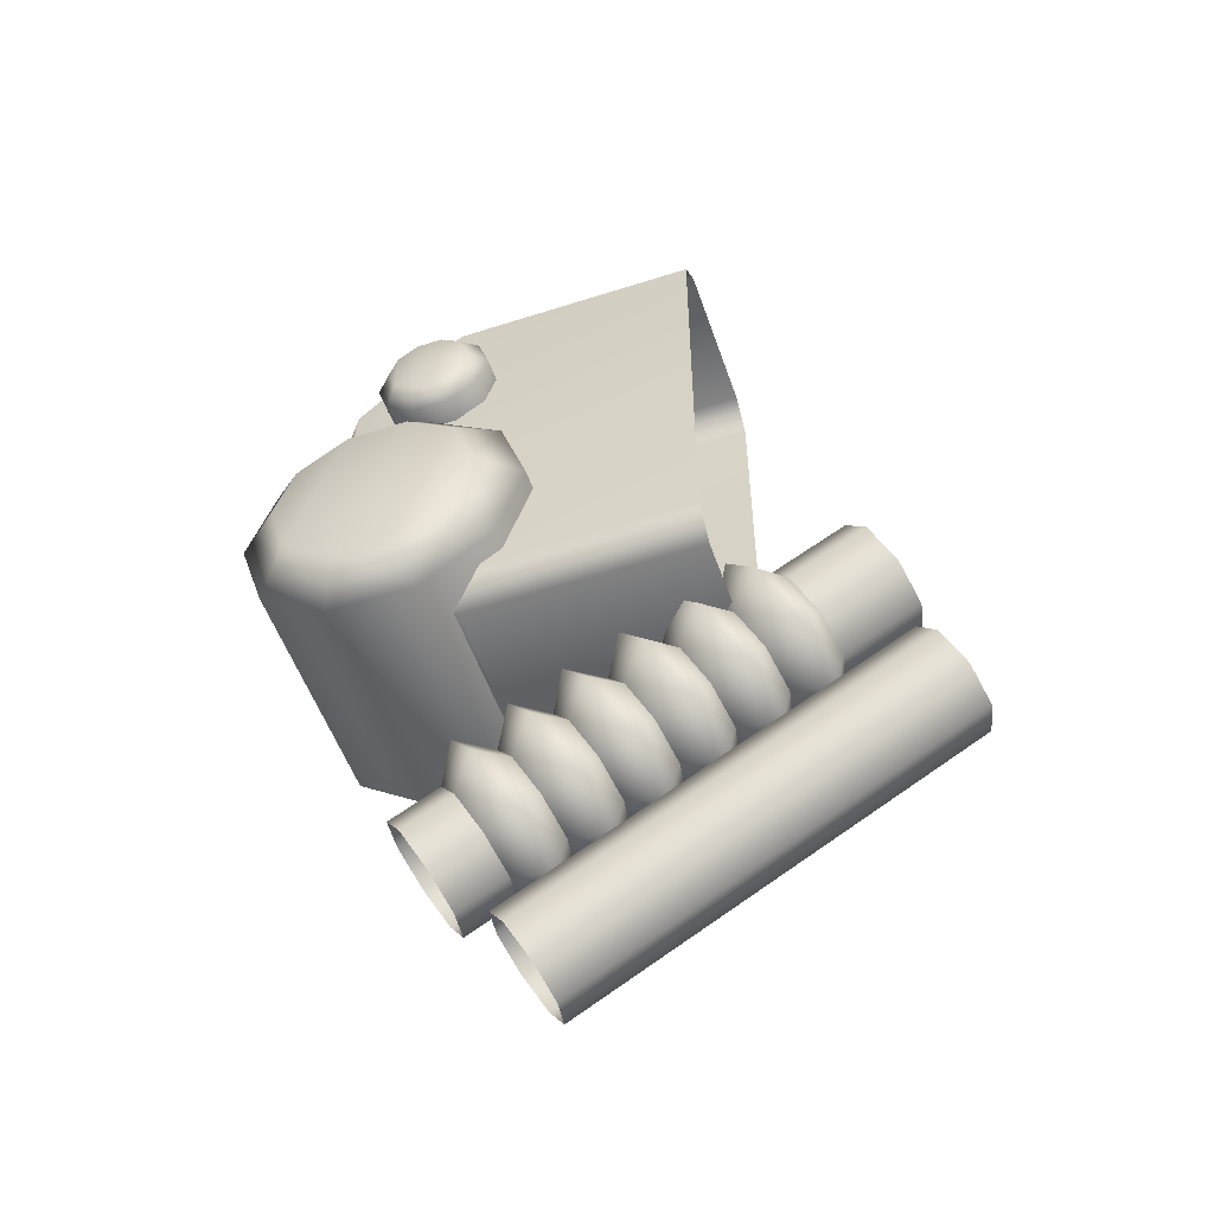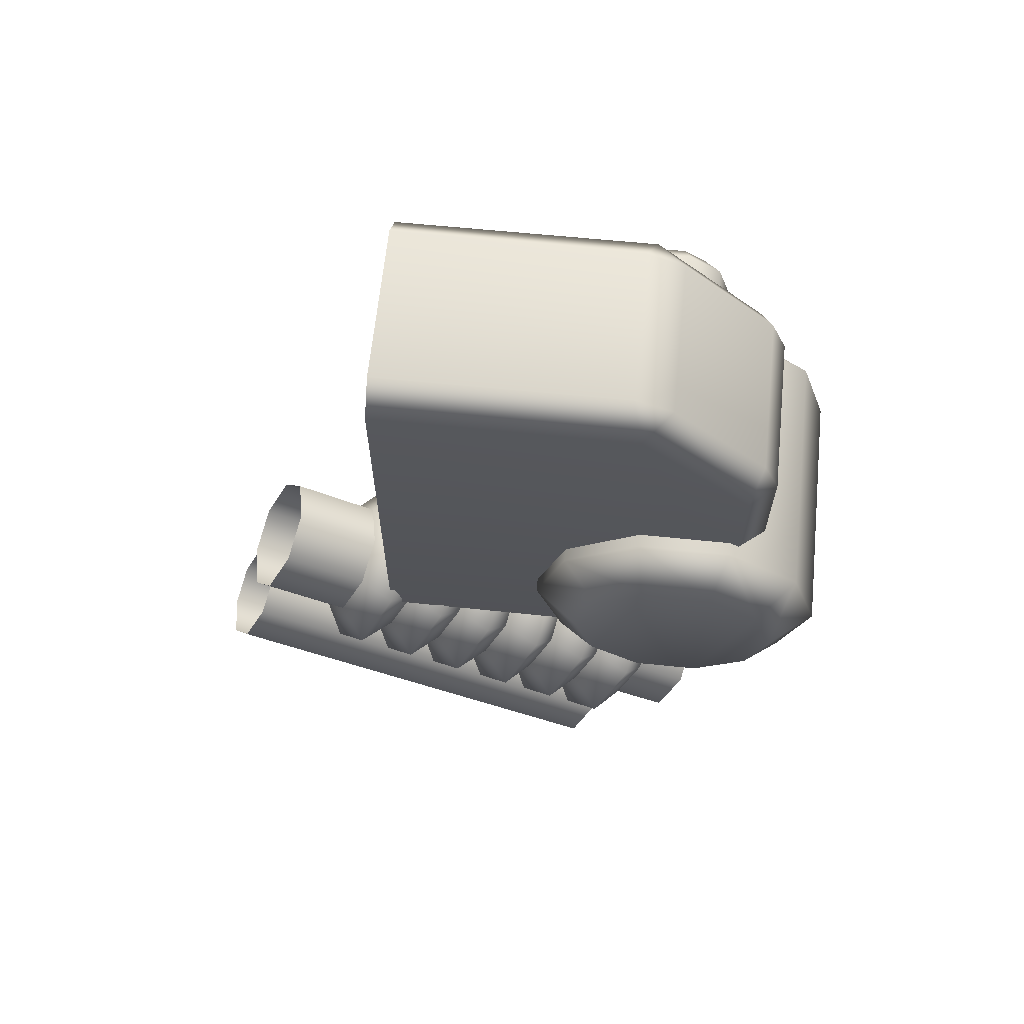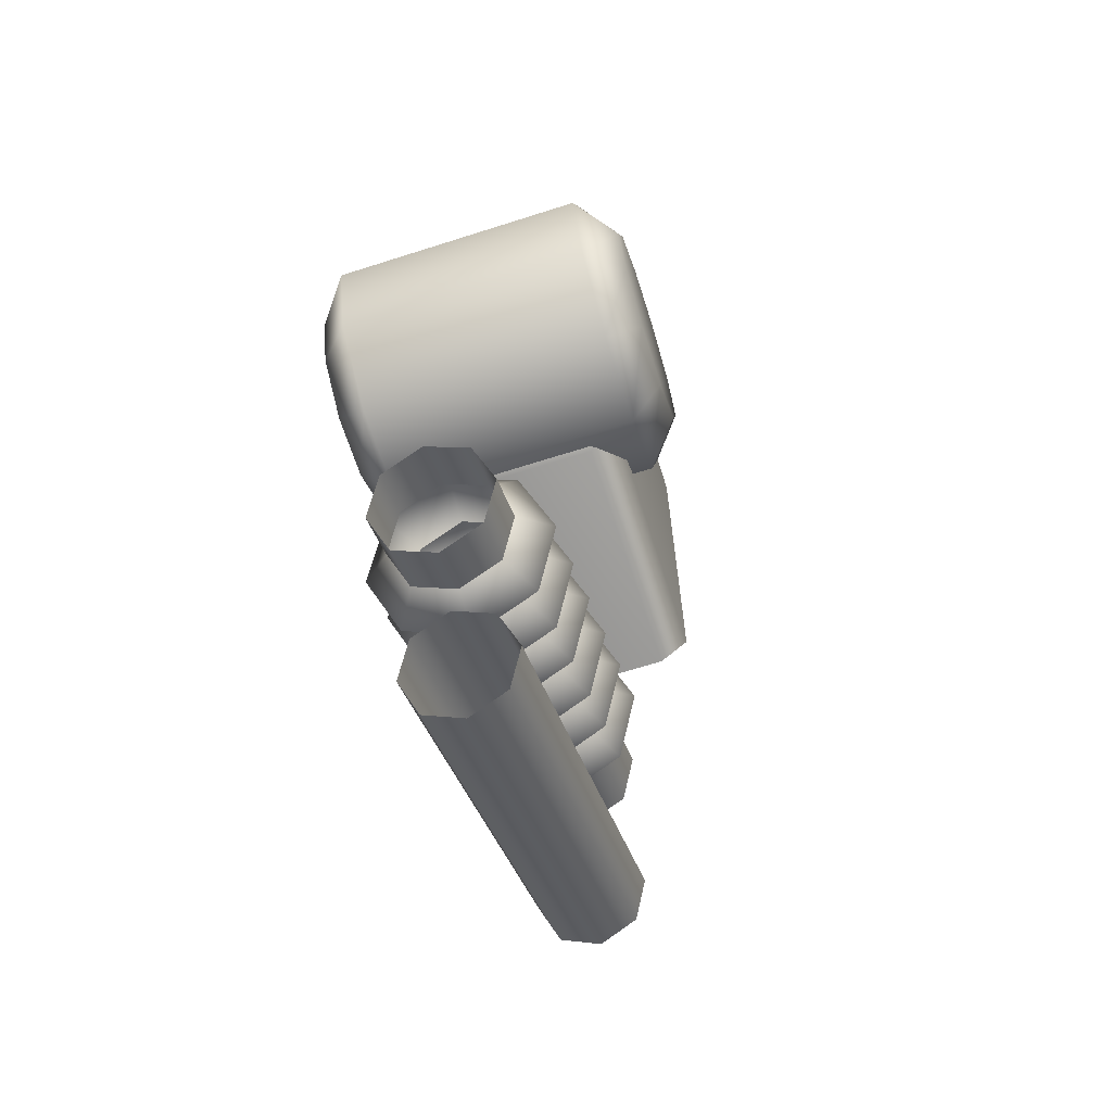
<metadata>
{"format":"obj","ext":"obj","renderer":"f3d","projection":"perspective","resolution":1024,"background":"white","views":[{"elev":-53.4,"azim":109.0,"up":"+Z"},{"elev":65.1,"azim":-84.1,"up":"+Z"},{"elev":-66.6,"azim":17.7,"up":"+Z"}]}
</metadata>
<code>
g m_dlc2_scooter_engine_01
v 0.2345 0.07433 -0.7385
v 0.2136 0.07004 -0.731
v 0.2136 0.07538 -0.711
v 0.2449 0.08182 -0.7222
v 0.1824 0.08182 -0.7222
v 0.1928 0.07433 -0.7385
v 0.1694 0.09737 -0.7493
v 0.1842 0.08469 -0.7566
v 0.1824 0.1129 -0.7764
v 0.1928 0.09505 -0.7746
v 0.2136 0.1194 -0.7876
v 0.2136 0.09934 -0.7821
v 0.2431 0.08469 -0.7566
v 0.2578 0.09737 -0.7493
v 0.2345 0.09505 -0.7746
v 0.2449 0.1129 -0.7764
v 0.2136 0.09934 -0.7821
v 0.2136 0.1194 -0.7876
v 0.2136 0.09516 -0.7166
v 0.2345 0.09945 -0.7241
v 0.1842 0.1098 -0.7422
v 0.1928 0.1202 -0.7602
v 0.2136 0.1245 -0.7677
v 0.2345 0.1202 -0.7602
v 0.2136 0.1245 -0.7677
v 0.2431 0.1098 -0.7422
v 0.1928 0.09945 -0.7241
v 0.2345 0.09945 -0.7241
v 0.2136 0.09516 -0.7166
v 0.2136 0.1008 -0.6964
v 0.2449 0.1072 -0.7076
v 0.1824 0.1072 -0.7076
v 0.1928 0.09945 -0.7241
v 0.1694 0.1228 -0.7347
v 0.1842 0.1098 -0.7422
v 0.1824 0.1383 -0.7619
v 0.1928 0.1202 -0.7602
v 0.2136 0.1448 -0.7731
v 0.2136 0.1245 -0.7677
v 0.2431 0.1098 -0.7422
v 0.2578 0.1228 -0.7347
v 0.2345 0.1202 -0.7602
v 0.2449 0.1383 -0.7619
v 0.2136 0.1245 -0.7677
v 0.2136 0.1448 -0.7731
v 0.2136 0.1203 -0.7022
v 0.2345 0.1246 -0.7097
v 0.1842 0.1349 -0.7278
v 0.1928 0.1453 -0.7458
v 0.2136 0.1496 -0.7533
v 0.2345 0.1453 -0.7458
v 0.2136 0.1496 -0.7533
v 0.2431 0.1349 -0.7278
v 0.1928 0.1246 -0.7097
v 0.2345 0.1246 -0.7097
v 0.2136 0.1203 -0.7022
v 0.2136 0.1255 -0.6822
v 0.2449 0.1319 -0.6935
v 0.1824 0.1319 -0.6935
v 0.1928 0.1246 -0.7097
v 0.1694 0.1475 -0.7206
v 0.1842 0.1349 -0.7278
v 0.1824 0.163 -0.7477
v 0.1928 0.1453 -0.7458
v 0.2136 0.1695 -0.7589
v 0.2136 0.1496 -0.7533
v 0.2431 0.1349 -0.7278
v 0.2578 0.1475 -0.7206
v 0.2345 0.1453 -0.7458
v 0.2449 0.163 -0.7477
v 0.2136 0.1496 -0.7533
v 0.2136 0.1695 -0.7589
v 0.2136 0.1454 -0.6878
v 0.2345 0.1497 -0.6953
v 0.1842 0.16 -0.7134
v 0.1928 0.1704 -0.7314
v 0.2136 0.1747 -0.7389
v 0.2345 0.1704 -0.7314
v 0.2136 0.1747 -0.7389
v 0.2431 0.16 -0.7134
v 0.1928 0.1497 -0.6953
v 0.2345 0.1497 -0.6953
v 0.2136 0.1454 -0.6878
v 0.2136 0.1516 -0.6673
v 0.2449 0.158 -0.6785
v 0.1824 0.158 -0.6785
v 0.1928 0.1497 -0.6953
v 0.1694 0.1736 -0.7056
v 0.1842 0.16 -0.7134
v 0.1824 0.1891 -0.7327
v 0.1928 0.1704 -0.7314
v 0.2136 0.1955 -0.7439
v 0.2136 0.1747 -0.7389
v 0.2431 0.16 -0.7134
v 0.2578 0.1736 -0.7056
v 0.2345 0.1704 -0.7314
v 0.2449 0.1891 -0.7327
v 0.2136 0.1747 -0.7389
v 0.2136 0.1955 -0.7439
v 0.2136 0.1705 -0.6734
v 0.2345 0.1748 -0.6809
v 0.1842 0.1852 -0.699
v 0.1928 0.1955 -0.717
v 0.2136 0.1998 -0.7245
v 0.2345 0.1955 -0.717
v 0.2136 0.1998 -0.7245
v 0.2431 0.1852 -0.699
v 0.1928 0.1748 -0.6809
v 0.2345 0.1748 -0.6809
v 0.2136 0.1705 -0.6734
v 0.2136 0.1764 -0.653
v 0.2449 0.1829 -0.6642
v 0.1824 0.1829 -0.6642
v 0.1928 0.1748 -0.6809
v 0.1694 0.1984 -0.6913
v 0.1842 0.1852 -0.699
v 0.1824 0.214 -0.7185
v 0.1928 0.1955 -0.717
v 0.2136 0.2204 -0.7297
v 0.2136 0.1998 -0.7245
v 0.2431 0.1852 -0.699
v 0.2578 0.1984 -0.6913
v 0.2345 0.1955 -0.717
v 0.2449 0.214 -0.7185
v 0.2136 0.1998 -0.7245
v 0.2136 0.2204 -0.7297
v 0.2136 0.1956 -0.659
v 0.2345 0.1999 -0.6665
v 0.1842 0.2103 -0.6846
v 0.1928 0.2206 -0.7026
v 0.2136 0.2249 -0.7101
v 0.2345 0.2206 -0.7026
v 0.2136 0.2249 -0.7101
v 0.2431 0.2103 -0.6846
v 0.1928 0.1999 -0.6665
v 0.2345 0.1999 -0.6665
v 0.2136 0.1956 -0.659
v 0.2136 0.2018 -0.6385
v 0.2449 0.2082 -0.6497
v 0.1824 0.2082 -0.6497
v 0.1928 0.1999 -0.6665
v 0.1694 0.2238 -0.6768
v 0.1842 0.2103 -0.6846
v 0.1824 0.2393 -0.7039
v 0.1928 0.2206 -0.7026
v 0.2136 0.2458 -0.7151
v 0.2136 0.2249 -0.7101
v 0.2431 0.2103 -0.6846
v 0.2578 0.2238 -0.6768
v 0.2345 0.2206 -0.7026
v 0.2449 0.2393 -0.7039
v 0.2136 0.2249 -0.7101
v 0.2136 0.2458 -0.7151
v 0.2136 0.2207 -0.6446
v 0.2345 0.225 -0.6521
v 0.1842 0.2354 -0.6701
v 0.1928 0.2458 -0.6882
v 0.2136 0.25 -0.6957
v 0.2345 0.2458 -0.6882
v 0.2136 0.25 -0.6957
v 0.2431 0.2354 -0.6701
v 0.1928 0.225 -0.6521
v 0.2345 0.225 -0.6521
v 0.2136 0.2207 -0.6446
v 0.2136 0.2577 -0.6234
v 0.2345 0.262 -0.6309
v 0.1928 0.262 -0.6309
v 0.1928 0.225 -0.6521
v 0.1842 0.2723 -0.649
v 0.1842 0.2354 -0.6701
v 0.1928 0.2827 -0.667
v 0.1928 0.2458 -0.6882
v 0.2136 0.287 -0.6745
v 0.2136 0.25 -0.6957
v 0.2431 0.2354 -0.6701
v 0.2431 0.2723 -0.649
v 0.2345 0.2458 -0.6882
v 0.2345 0.2827 -0.667
v 0.2136 0.25 -0.6957
v 0.2136 0.287 -0.6745
v 0.2136 0.07004 -0.731
v 0.2345 0.07433 -0.7385
v 0.2345 0.05035 -0.7523
v 0.2136 0.04606 -0.7448
v 0.1928 0.07433 -0.7385
v 0.1928 0.05035 -0.7523
v 0.1842 0.08469 -0.7566
v 0.1842 0.06071 -0.7703
v 0.1928 0.09505 -0.7746
v 0.1928 0.07107 -0.7884
v 0.2136 0.09934 -0.7821
v 0.2136 0.07536 -0.7959
v 0.2431 0.06071 -0.7703
v 0.2431 0.08469 -0.7566
v 0.2345 0.07107 -0.7884
v 0.2345 0.09505 -0.7746
v 0.2136 0.07536 -0.7959
v 0.2136 0.09934 -0.7821
v 0.232 0.09859 -0.8203
v 0.2131 0.09468 -0.8135
v 0.2131 0.281 -0.706
v 0.232 0.285 -0.7128
v 0.1942 0.285 -0.7128
v 0.1942 0.09859 -0.8203
v 0.1863 0.2944 -0.7292
v 0.1863 0.108 -0.8367
v 0.1942 0.3039 -0.7455
v 0.1942 0.1175 -0.8531
v 0.2131 0.3078 -0.7523
v 0.2131 0.1214 -0.8599
v 0.232 0.3039 -0.7455
v 0.232 0.1175 -0.8531
v 0.2398 0.2944 -0.7292
v 0.2398 0.108 -0.8367
v 0.2398 0.108 -0.8367
v 0.2398 0.2944 -0.7292
v 0.1822 0.00777 -0.5751
v 0.1822 -0.005428 -0.6157
v 0.1659 0.01559 -0.6157
v 0.1659 0.02478 -0.5874
v 0.1822 0.04232 -0.55
v 0.1659 0.04882 -0.57
v 0.1822 0.08503 -0.55
v 0.1659 0.07854 -0.57
v 0.1822 0.1196 -0.5751
v 0.1659 0.1026 -0.5874
v 0.1822 0.1328 -0.6157
v 0.1659 0.1118 -0.6157
v 0.1822 0.1196 -0.6563
v 0.1659 0.1026 -0.644
v 0.1822 0.08503 -0.6814
v 0.1659 0.07854 -0.6614
v 0.1822 0.04232 -0.6814
v 0.1659 0.04882 -0.6614
v 0.1822 0.00777 -0.6563
v 0.1659 0.02478 -0.644
v 0.1822 0.04232 -0.55
v 0.2988 0.04232 -0.55
v 0.2988 0.00777 -0.5751
v 0.1822 0.00777 -0.5751
v 0.1822 0.08503 -0.55
v 0.2988 0.08503 -0.55
v 0.1822 0.1196 -0.5751
v 0.2988 0.1196 -0.5751
v 0.1822 0.1328 -0.6157
v 0.2988 0.1328 -0.6157
v 0.1822 0.1196 -0.6563
v 0.2988 0.1196 -0.6563
v 0.1822 0.08503 -0.6814
v 0.2988 0.08503 -0.6814
v 0.1822 0.04232 -0.6814
v 0.2988 0.04232 -0.6814
v 0.1822 0.00777 -0.6563
v 0.2988 0.00777 -0.6563
v 0.1822 -0.005428 -0.6157
v 0.2988 -0.005428 -0.6157
v 0.1822 0.00777 -0.5751
v 0.2988 0.00777 -0.5751
v 0.2988 0.00777 -0.6563
v 0.2988 -0.005428 -0.6157
v 0.3151 0.01559 -0.6157
v 0.3151 0.02478 -0.644
v 0.2988 0.04232 -0.6814
v 0.3151 0.04882 -0.6614
v 0.2988 0.08503 -0.6814
v 0.3151 0.07854 -0.6614
v 0.2988 0.1196 -0.6563
v 0.3151 0.1026 -0.644
v 0.2988 0.1328 -0.6157
v 0.3151 0.1118 -0.6157
v 0.2988 0.1196 -0.5751
v 0.3151 0.1026 -0.5874
v 0.2988 0.08503 -0.55
v 0.3151 0.07854 -0.57
v 0.2988 0.04232 -0.55
v 0.3151 0.04882 -0.57
v 0.2988 0.00777 -0.5751
v 0.3151 0.02478 -0.5874
v 0.1881 0.2097 -0.6633
v 0.1881 0.08975 -0.6639
v 0.2019 0.095 -0.6768
v 0.2015 0.2097 -0.6768
v 0.1881 0.2097 -0.4565
v 0.1881 0.08975 -0.4559
v 0.2015 0.2097 -0.4431
v 0.2019 0.095 -0.4431
v 0.1881 0.03805 -0.6122
v 0.2019 0.0327 -0.625
v 0.2019 0.07699 -0.6693
v 0.1881 0.03805 -0.5076
v 0.2019 0.07699 -0.4505
v 0.2019 0.0327 -0.4948
v 0.2019 0.02524 -0.5128
v 0.2019 0.02524 -0.607
v 0.2019 0.07699 -0.6693
v 0.2755 0.07699 -0.6693
v 0.2755 0.095 -0.6768
v 0.2019 0.095 -0.6768
v 0.2759 0.2097 -0.6768
v 0.2015 0.2097 -0.6768
v 0.2019 0.0327 -0.625
v 0.2755 0.0327 -0.625
v 0.2019 0.02524 -0.607
v 0.2755 0.02524 -0.607
v 0.2755 0.02524 -0.5128
v 0.2019 0.02524 -0.5128
v 0.2019 0.0327 -0.4948
v 0.2755 0.0327 -0.4948
v 0.2019 0.07699 -0.4505
v 0.2755 0.07699 -0.4505
v 0.2019 0.095 -0.4431
v 0.2755 0.095 -0.4431
v 0.2759 0.2097 -0.4431
v 0.2015 0.2097 -0.4431
v 0.2759 0.2097 -0.6768
v 0.2755 0.095 -0.6768
v 0.2893 0.08975 -0.6639
v 0.2893 0.2097 -0.6633
v 0.2893 0.08975 -0.4559
v 0.2893 0.03805 -0.5076
v 0.2755 0.0327 -0.4948
v 0.2755 0.07699 -0.4505
v 0.2893 0.03805 -0.6122
v 0.2755 0.07699 -0.6693
v 0.2755 0.0327 -0.625
v 0.2755 0.02524 -0.607
v 0.2755 0.02524 -0.5128
v 0.2893 0.2097 -0.4565
v 0.2755 0.095 -0.4431
v 0.2759 0.2097 -0.4431
v 0.301 0.05922 -0.5262
v 0.301 0.05377 -0.5094
v 0.3092 0.06245 -0.5094
v 0.3092 0.06623 -0.5211
v 0.301 0.07347 -0.5366
v 0.3092 0.07615 -0.5283
v 0.301 0.09109 -0.5366
v 0.3092 0.08841 -0.5283
v 0.301 0.1053 -0.5262
v 0.3092 0.09833 -0.5211
v 0.301 0.1108 -0.5094
v 0.3092 0.1021 -0.5094
v 0.301 0.1053 -0.4927
v 0.3092 0.09833 -0.4978
v 0.301 0.09109 -0.4823
v 0.3092 0.08841 -0.4906
v 0.301 0.07347 -0.4823
v 0.3092 0.07615 -0.4906
v 0.301 0.05922 -0.4927
v 0.3092 0.06623 -0.4978
v 0.2839 0.05922 -0.5262
v 0.301 0.05922 -0.5262
v 0.301 0.07347 -0.5366
v 0.2839 0.07347 -0.5366
v 0.301 0.09109 -0.5366
v 0.2839 0.09109 -0.5366
v 0.301 0.1053 -0.5262
v 0.2839 0.1053 -0.5262
v 0.301 0.1108 -0.5094
v 0.2839 0.1108 -0.5094
v 0.301 0.1053 -0.4927
v 0.2839 0.1053 -0.4927
v 0.301 0.09109 -0.4823
v 0.2839 0.09109 -0.4823
v 0.301 0.07347 -0.4823
v 0.2839 0.07347 -0.4823
v 0.301 0.05922 -0.4927
v 0.2839 0.05922 -0.4927
v 0.2839 0.05922 -0.4927
v 0.301 0.05922 -0.4927
v 0.301 0.05377 -0.5094
v 0.2839 0.05377 -0.5094
g m_dlc2_scooter_engine_01_0
f 3 2 1
f 4 3 1
f 3 5 2
f 5 6 2
f 5 7 6
f 7 8 6
f 7 9 8
f 9 10 8
f 9 11 10
f 11 12 10
f 4 1 13
f 14 4 13
f 14 13 15
f 16 14 15
f 16 15 17
f 18 16 17
f 19 3 4
f 20 19 4
f 21 7 5
f 22 9 7
f 21 22 7
f 23 11 9
f 22 23 9
f 24 16 18
f 25 24 18
f 26 14 16
f 24 26 16
f 26 20 14
f 20 4 14
f 19 27 3
f 27 5 3
f 27 21 5
f 30 29 28
f 31 30 28
f 30 32 29
f 32 33 29
f 32 34 33
f 34 35 33
f 34 36 35
f 36 37 35
f 36 38 37
f 38 39 37
f 31 28 40
f 41 31 40
f 41 40 42
f 43 41 42
f 43 42 44
f 45 43 44
f 46 30 31
f 47 46 31
f 48 34 32
f 49 36 34
f 48 49 34
f 50 38 36
f 49 50 36
f 51 43 45
f 52 51 45
f 53 41 43
f 51 53 43
f 53 47 41
f 47 31 41
f 46 54 30
f 54 32 30
f 54 48 32
f 57 56 55
f 58 57 55
f 57 59 56
f 59 60 56
f 59 61 60
f 61 62 60
f 61 63 62
f 63 64 62
f 63 65 64
f 65 66 64
f 58 55 67
f 68 58 67
f 68 67 69
f 70 68 69
f 70 69 71
f 72 70 71
f 73 57 58
f 74 73 58
f 75 61 59
f 76 63 61
f 75 76 61
f 77 65 63
f 76 77 63
f 78 70 72
f 79 78 72
f 80 68 70
f 78 80 70
f 80 74 68
f 74 58 68
f 73 81 57
f 81 59 57
f 81 75 59
f 84 83 82
f 85 84 82
f 84 86 83
f 86 87 83
f 86 88 87
f 88 89 87
f 88 90 89
f 90 91 89
f 90 92 91
f 92 93 91
f 85 82 94
f 95 85 94
f 95 94 96
f 97 95 96
f 97 96 98
f 99 97 98
f 100 84 85
f 101 100 85
f 102 88 86
f 103 90 88
f 102 103 88
f 104 92 90
f 103 104 90
f 105 97 99
f 106 105 99
f 107 95 97
f 105 107 97
f 107 101 95
f 101 85 95
f 100 108 84
f 108 86 84
f 108 102 86
f 111 110 109
f 112 111 109
f 111 113 110
f 113 114 110
f 113 115 114
f 115 116 114
f 115 117 116
f 117 118 116
f 117 119 118
f 119 120 118
f 112 109 121
f 122 112 121
f 122 121 123
f 124 122 123
f 124 123 125
f 126 124 125
f 127 111 112
f 128 127 112
f 129 115 113
f 130 117 115
f 129 130 115
f 131 119 117
f 130 131 117
f 132 124 126
f 133 132 126
f 134 122 124
f 132 134 124
f 134 128 122
f 128 112 122
f 127 135 111
f 135 113 111
f 135 129 113
f 138 137 136
f 139 138 136
f 138 140 137
f 140 141 137
f 140 142 141
f 142 143 141
f 142 144 143
f 144 145 143
f 144 146 145
f 146 147 145
f 139 136 148
f 149 139 148
f 149 148 150
f 151 149 150
f 151 150 152
f 153 151 152
f 154 138 139
f 155 154 139
f 156 142 140
f 157 144 142
f 156 157 142
f 158 146 144
f 157 158 144
f 159 151 153
f 160 159 153
f 161 149 151
f 159 161 151
f 161 155 149
f 155 139 149
f 154 162 138
f 162 140 138
f 162 156 140
f 165 164 163
f 166 165 163
f 165 167 164
f 167 168 164
f 167 169 168
f 169 170 168
f 169 171 170
f 171 172 170
f 171 173 172
f 173 174 172
f 166 163 175
f 176 166 175
f 176 175 177
f 178 176 177
f 178 177 179
f 180 178 179
f 183 182 181
f 184 183 181
f 184 181 185
f 186 184 185
f 186 185 187
f 188 186 187
f 188 187 189
f 190 188 189
f 190 189 191
f 192 190 191
f 183 193 182
f 193 194 182
f 193 195 194
f 195 196 194
f 195 197 196
f 197 198 196
f 201 200 199
f 202 201 199
f 201 203 200
f 203 204 200
f 203 205 204
f 205 206 204
f 205 207 206
f 207 208 206
f 207 209 208
f 209 210 208
f 209 211 210
f 211 212 210
f 211 213 212
f 213 214 212
f 202 199 215
f 216 202 215
f 219 218 217
f 220 219 217
f 217 221 220
f 221 222 220
f 221 223 222
f 223 224 222
f 223 225 224
f 225 226 224
f 225 227 226
f 227 228 226
f 226 228 224
f 227 229 228
f 229 230 228
f 228 230 224
f 229 231 230
f 231 232 230
f 224 230 232
f 222 224 232
f 231 233 232
f 233 234 232
f 222 232 234
f 220 222 234
f 233 235 234
f 235 236 234
f 235 218 236
f 218 219 236
f 236 219 220
f 234 236 220
f 239 238 237
f 240 239 237
f 237 238 241
f 238 242 241
f 241 242 243
f 242 244 243
f 243 244 245
f 244 246 245
f 245 246 247
f 246 248 247
f 247 248 249
f 248 250 249
f 249 250 251
f 250 252 251
f 251 252 253
f 252 254 253
f 253 254 255
f 254 256 255
f 255 256 257
f 256 258 257
f 261 260 259
f 262 261 259
f 259 263 262
f 263 264 262
f 263 265 264
f 265 266 264
f 265 267 266
f 267 268 266
f 267 269 268
f 269 270 268
f 268 270 266
f 269 271 270
f 271 272 270
f 270 272 266
f 271 273 272
f 273 274 272
f 266 272 274
f 264 266 274
f 273 275 274
f 275 276 274
f 276 262 264
f 274 276 264
f 275 277 276
f 277 278 276
f 277 260 278
f 260 261 278
f 278 261 262
f 276 278 262
f 281 280 279
f 282 281 279
f 283 279 280
f 284 283 280
f 283 284 285
f 284 286 285
f 280 287 284
f 288 287 280
f 289 288 280
f 280 281 289
f 287 290 284
f 284 290 291
f 284 291 286
f 290 292 291
f 290 287 293
f 290 293 292
f 287 294 293
f 287 288 294
f 297 296 295
f 298 297 295
f 299 297 298
f 300 299 298
f 295 296 301
f 296 302 301
f 301 302 303
f 302 304 303
f 304 305 303
f 305 306 303
f 306 305 307
f 305 308 307
f 307 308 309
f 308 310 309
f 309 310 311
f 310 312 311
f 312 313 311
f 313 314 311
f 317 316 315
f 318 317 315
f 317 318 319
f 319 320 317
f 321 320 319
f 322 321 319
f 320 323 317
f 317 323 324
f 317 324 316
f 323 325 324
f 326 323 320
f 323 326 325
f 327 326 320
f 320 321 327
f 318 328 319
f 329 319 328
f 319 329 322
f 330 329 328
f 333 332 331
f 334 333 331
f 331 335 334
f 335 336 334
f 335 337 336
f 337 338 336
f 337 339 338
f 339 340 338
f 339 341 340
f 341 342 340
f 341 343 342
f 343 344 342
f 340 342 344
f 343 345 344
f 345 346 344
f 340 344 346
f 338 340 346
f 345 347 346
f 347 348 346
f 338 346 348
f 336 338 348
f 347 349 348
f 349 350 348
f 348 350 336
f 349 332 350
f 332 333 350
f 334 350 333
f 350 334 336
f 353 352 351
f 354 353 351
f 355 353 354
f 356 355 354
f 357 355 356
f 358 357 356
f 359 357 358
f 360 359 358
f 361 359 360
f 362 361 360
f 363 361 362
f 364 363 362
f 365 363 364
f 366 365 364
f 367 365 366
f 368 367 366
f 371 370 369
f 372 371 369
f 352 371 372
f 351 352 372

</code>
